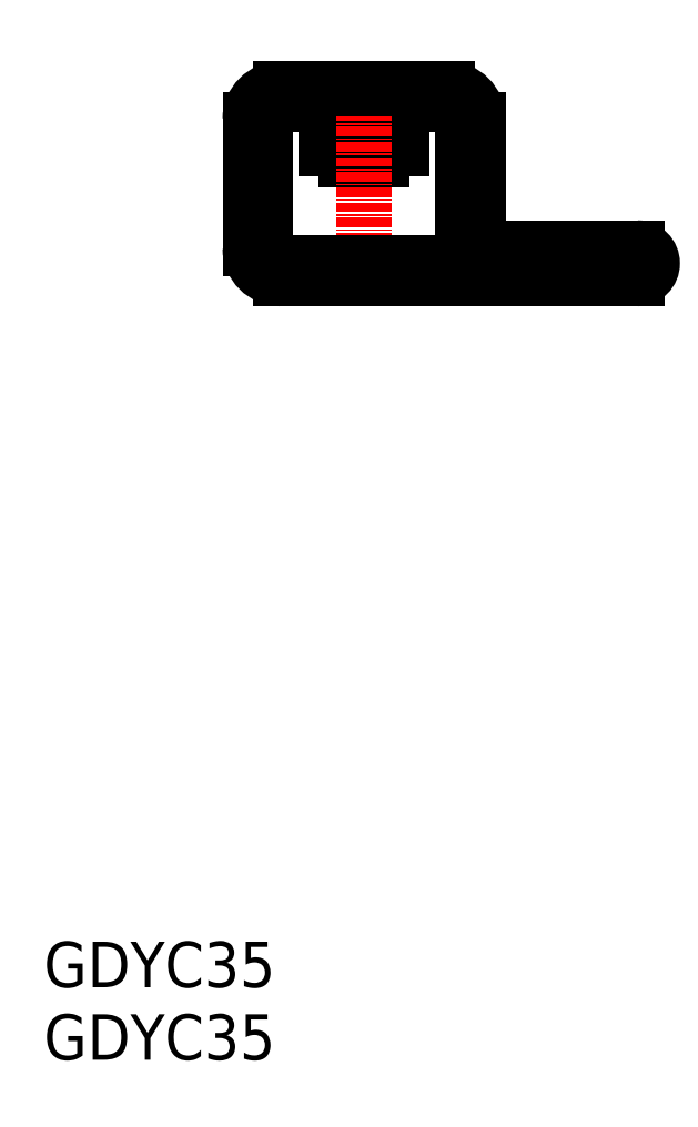
<metadata>
{"format":"dxf","ext":"dxf","renderer":"ezdxf+matplotlib","layout":"modelspace","background":"white","min_lineweight":24,"dpi":150}
</metadata>
<code>
0
SECTION
2
ENTITIES
0
TEXT
8
0
10
-286
20
-50
30
0
40
6
1
GDYC35
0
TEXT
8
0
10
-286
20
-59.56
30
0
40
6
1
GDYC35
0
LINE
8
0
10
-246.4
20
64.21
30
0
11
-246.4
21
68.51
31
0
0
LINE
8
0
10
-241.1
20
64.21
30
0
11
-241.1
21
68.51
31
0
0
LINE
8
0
10
-246
20
59.21
30
0
11
-243.7
21
59.21
31
0
0
LINE
8
0
10
-248.7
20
64.21
30
0
11
-248.7
21
60.61
31
0
0
LINE
8
0
10
-246
20
60.61
30
0
11
-246
21
59.21
31
0
0
LINE
8
0
10
-248.7
20
60.61
30
0
11
-246
21
60.61
31
0
0
LINE
8
0
10
-246.4
20
64.21
30
0
11
-248.7
21
64.21
31
0
0
LINE
8
0
10
-238.8
20
64.21
30
0
11
-238.8
21
60.61
31
0
0
LINE
8
0
10
-238.8
20
60.61
30
0
11
-241.4
21
60.61
31
0
0
LINE
8
0
10
-241.4
20
59.21
30
0
11
-243.7
21
59.21
31
0
0
LINE
8
0
10
-241.4
20
60.61
30
0
11
-241.4
21
59.21
31
0
0
LINE
8
0
10
-241.1
20
64.21
30
0
11
-238.8
21
64.21
31
0
0
ARC
8
0
10
-232.7
20
64.51
30
0
40
2
50
0
51
90
0
ARC
8
0
10
-232.7
20
64.51
30
0
40
4
50
0
51
90
0
ARC
8
0
10
-254.7
20
64.51
30
0
40
2
50
90
51
180
0
ARC
8
0
10
-254.7
20
64.51
30
0
40
4
50
90
51
180
0
LINE
8
CENTER
10
-243.7
20
71.51
30
0
11
-243.7
21
40.51
31
0
0
LINE
8
0
10
-207.7
20
47.51
30
0
11
-228.7
21
47.51
31
0
0
LINE
8
0
10
-207.7
20
43.51
30
0
11
-243.7
21
43.51
31
0
0
LINE
8
0
10
-209.7
20
45.51
30
0
11
-243.7
21
45.51
31
0
0
ARC
8
0
10
-254.7
20
47.51
30
0
40
4
50
180
51
270
0
LINE
8
0
10
-254.7
20
45.51
30
0
11
-243.7
21
45.51
31
0
0
LINE
8
0
10
-254.7
20
43.51
30
0
11
-243.7
21
43.51
31
0
0
LINE
8
0
10
-256.7
20
64.51
30
0
11
-256.7
21
47.51
31
0
0
LINE
8
0
10
-258.7
20
64.51
30
0
11
-258.7
21
47.51
31
0
0
ARC
8
0
10
-254.7
20
47.51
30
0
40
2
50
180
51
270
0
LINE
8
0
10
-228.7
20
64.51
30
0
11
-228.7
21
47.51
31
0
0
LINE
8
0
10
-230.7
20
64.51
30
0
11
-230.7
21
45.51
31
0
0
ARC
8
0
10
-228.7
20
47.51
30
0
40
2
50
180
51
270
0
ARC
8
0
10
-207.7
20
45.51
30
0
40
2
50
270
51
90
0
LINE
8
0
10
-246.4
20
68.51
30
0
11
-254.7
21
68.51
31
0
0
LINE
8
0
10
-251.7
20
66.51
30
0
11
-254.7
21
66.51
31
0
0
LINE
8
0
10
-251.7
20
68.51
30
0
11
-251.7
21
66.51
31
0
0
LINE
8
0
10
-241.1
20
68.51
30
0
11
-232.7
21
68.51
31
0
0
LINE
8
0
10
-235.8
20
66.51
30
0
11
-232.7
21
66.51
31
0
0
LINE
8
0
10
-235.8
20
68.51
30
0
11
-235.8
21
66.51
31
0
0
ENDSEC
0
EOF

</code>
